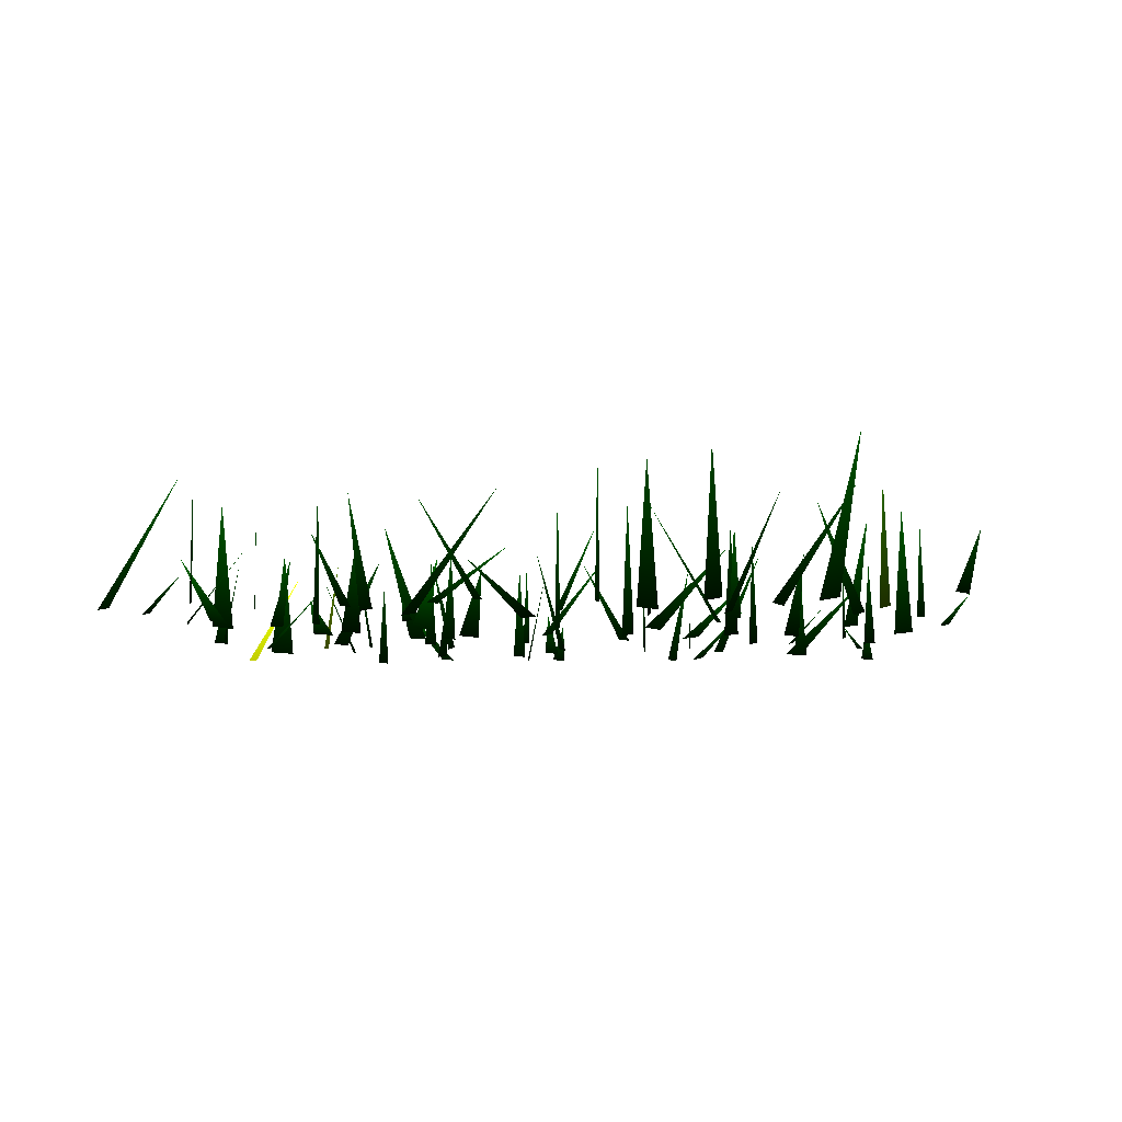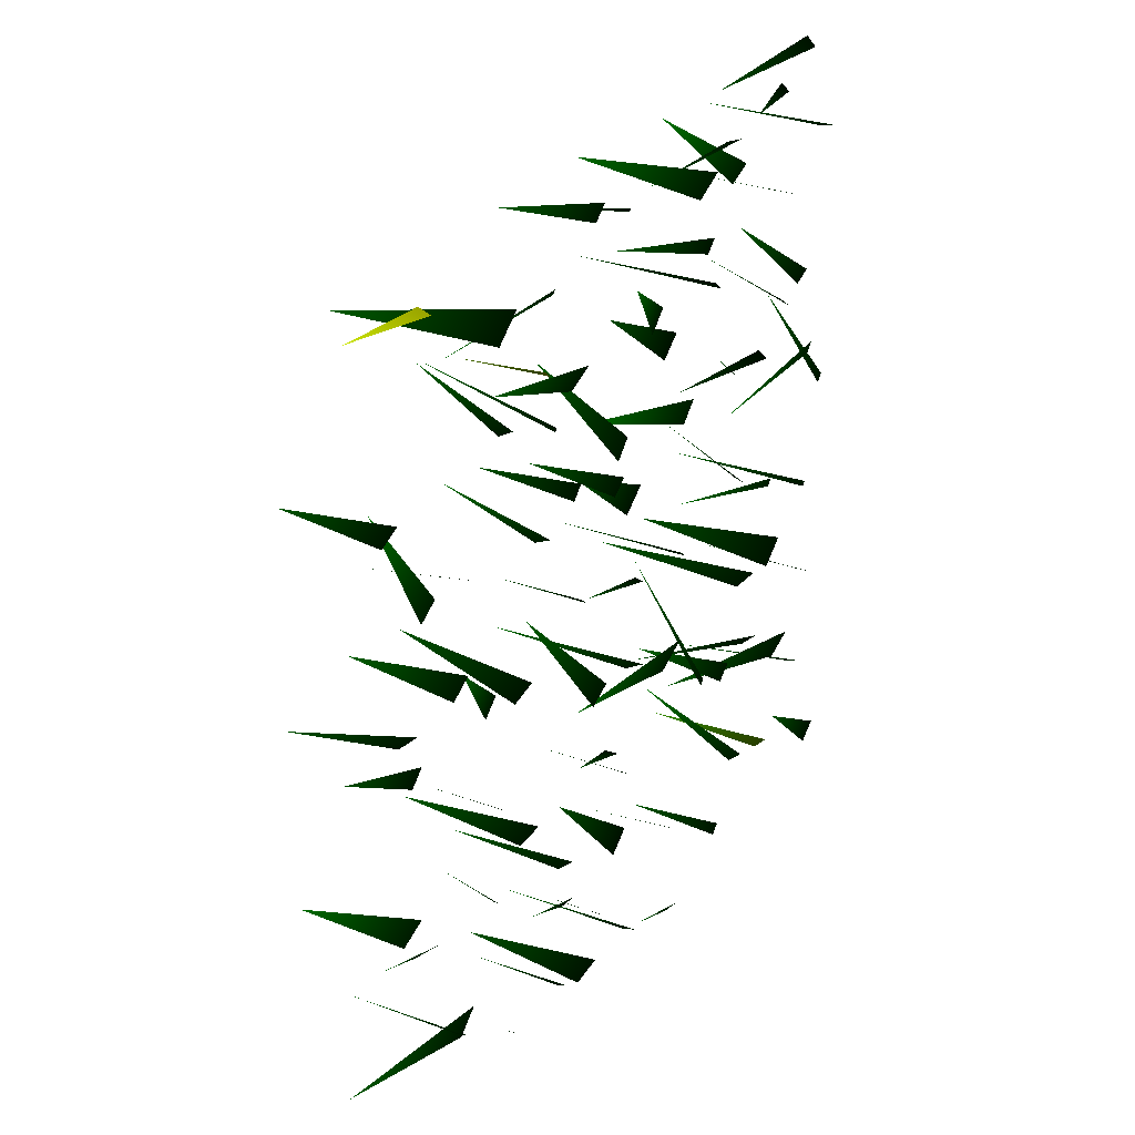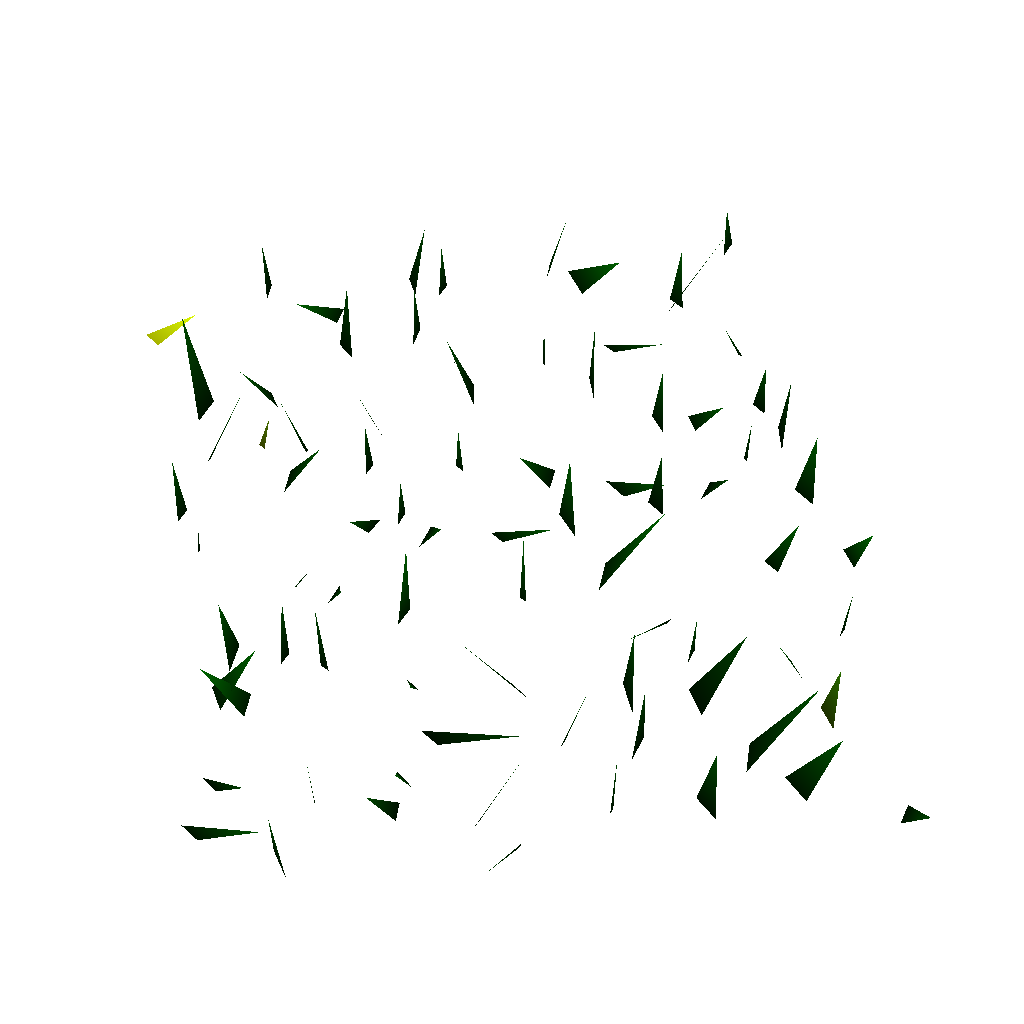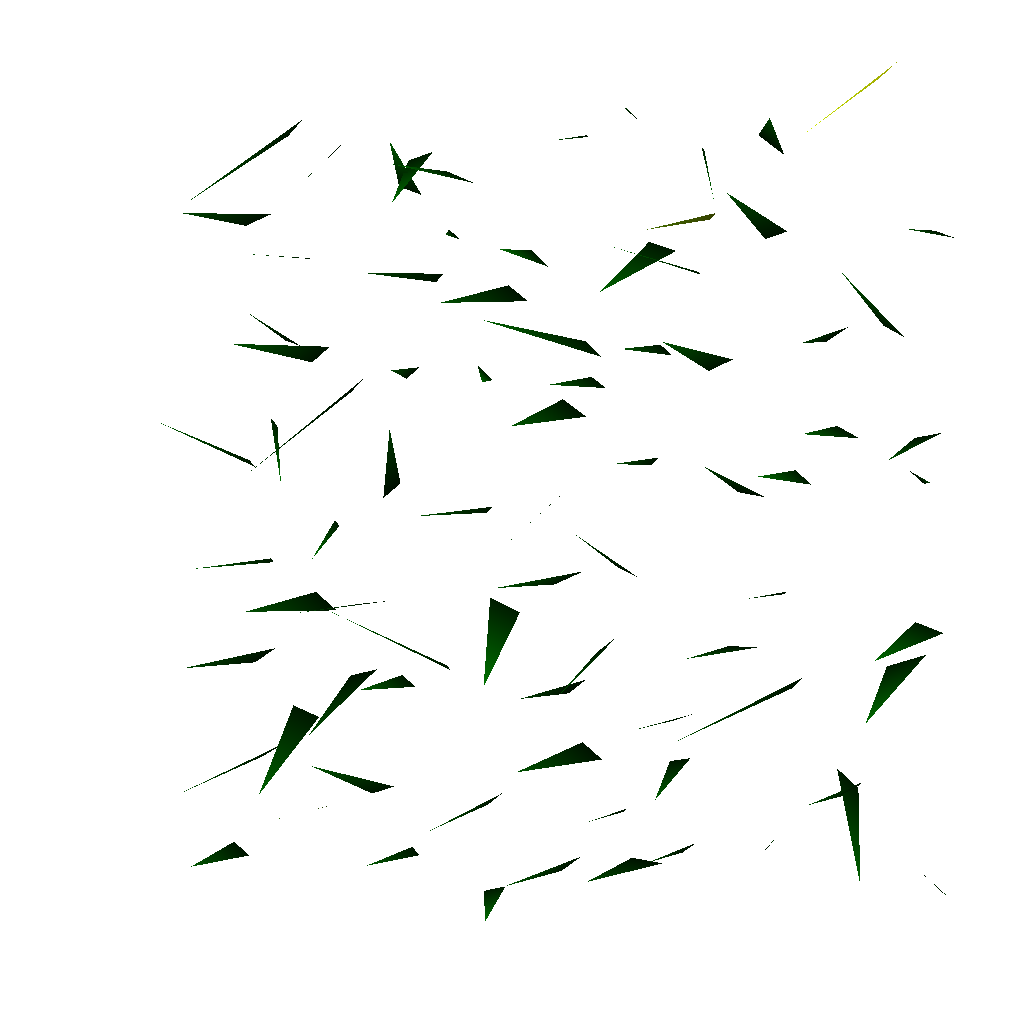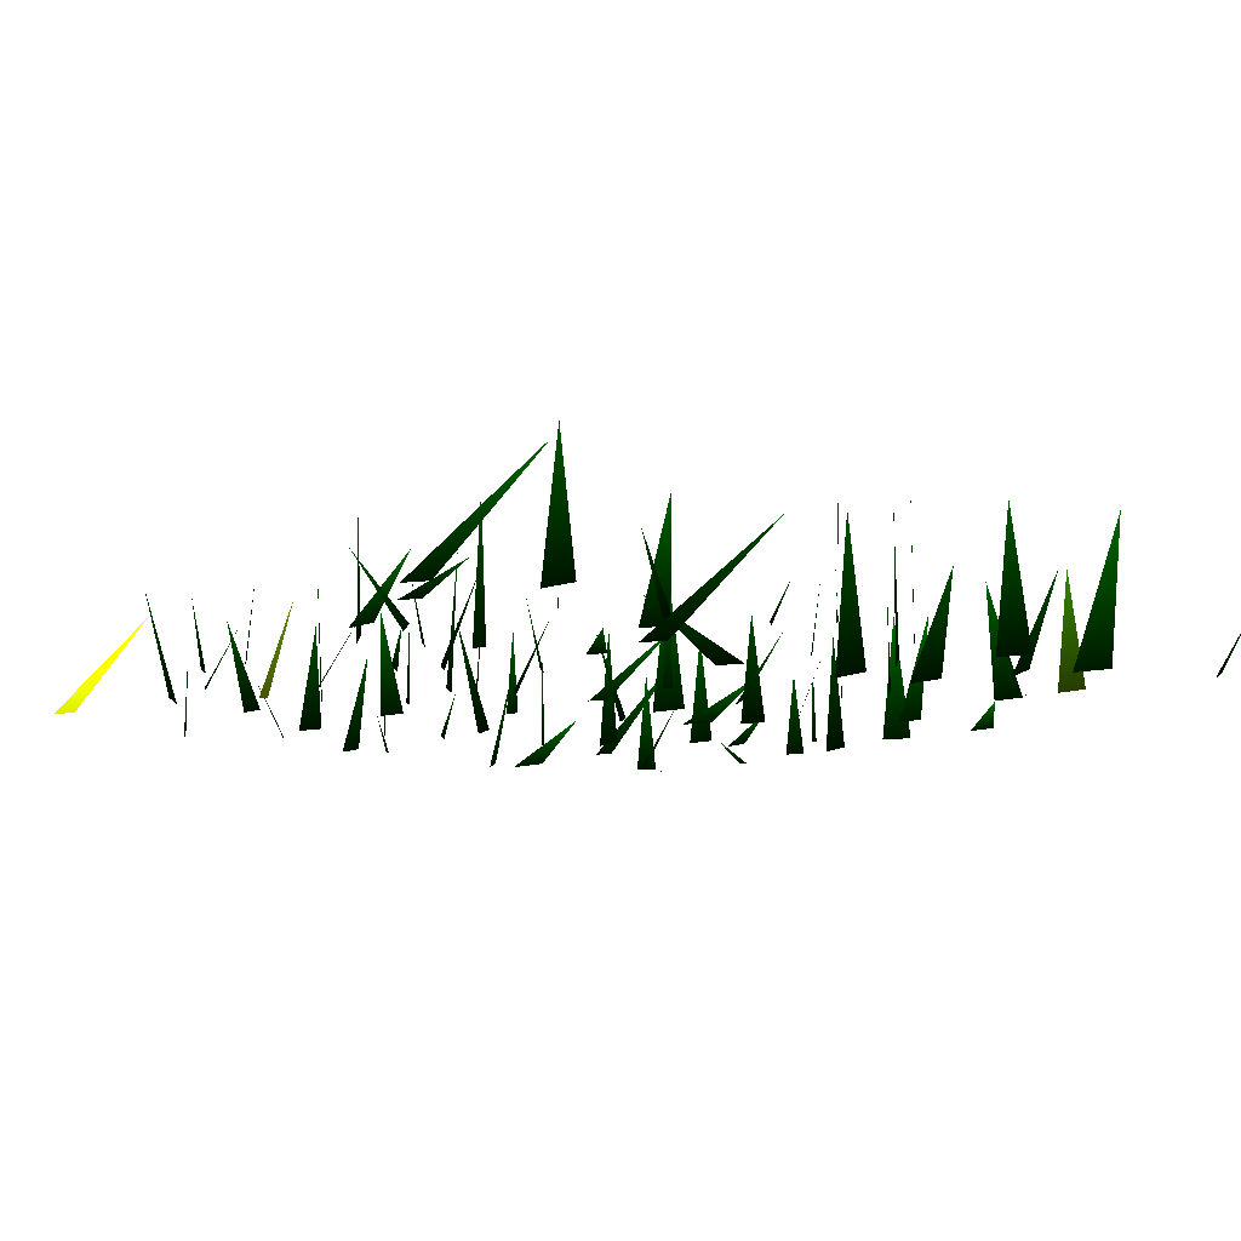
<metadata>
{"format":"obj","ext":"obj","renderer":"f3d","projection":"perspective","resolution":1024,"background":"white","views":[{"elev":-6.6,"azim":95.4,"up":"+Y"},{"elev":30.5,"azim":-62.2,"up":"+Z"},{"elev":58.5,"azim":82.7,"up":"+Y"},{"elev":3.1,"azim":-148.6,"up":"+Z"},{"elev":-12.5,"azim":56.4,"up":"+Y"}]}
</metadata>
<code>
v -0.2507 0 -0.2139 0 0.04224 0
v -0.2641 0.0262 -0.2098 0 0.1711 0
v -0.2394 0 -0.2049 0 0.04224 0
v -0.1925 0 -0.1638 0 0.05361 0
v -0.1975 0.0657 -0.1596 0 0.2171 0
v -0.2025 0 -0.1554 0 0.05361 0
v -0.2164 0 -0.0883 0 0.05902 0
v -0.2176 0.03299 -0.117 0 0.239 0
v -0.24 0 -0.08024 0 0.05902 0
v -0.2502 0 -0.06755 0 0.05747 0
v -0.2369 0.06693 -0.07749 0 0.2327 0
v -0.2333 0 -0.06215 0 0.05747 0
v -0.2376 0 0.01584 0 0.04189 0
v -0.2526 0.02807 0.0177 0 0.1696 0
v -0.2287 0 0.0231 0 0.04189 0
v -0.2482 0 0.0446 0 0.04564 0
v -0.2427 0.06524 0.03051 0 0.1849 0
v -0.2318 0 0.04135 0 0.04564 0
v -0.2126 0 0.1044 0 0.05778 0
v -0.2041 0.03947 0.1331 0 0.234 0
v -0.2253 0 0.09778 0 0.05778 0
v -0.2423 0 0.1568 0 0.04388 0
v -0.249 0.05741 0.1544 0 0.1777 0
v -0.2557 0 0.1521 0 0.04388 0
v -0.2087 0 0.2428 0.475 0.5064 0
v -0.1888 0.05886 0.207 0.6303 0.7109 0
v -0.2198 0 0.2516 0.475 0.5064 0
v -0.1435 0 -0.1986 0 0.0505 0
v -0.1567 0.01785 -0.1886 0 0.2045 0
v -0.1403 0 -0.2018 0 0.0505 0
v -0.1862 0 -0.149 0 0.04906 0
v -0.2236 0.05249 -0.2031 0 0.1987 0
v -0.1996 0 -0.1593 0 0.04906 0
v -0.1649 0 -0.09775 0 0.05413 0
v -0.1151 0.06306 -0.131 0 0.2192 0
v -0.1576 0 -0.1047 0 0.05413 0
v -0.1521 0 -0.05017 0 0.04309 0
v -0.1534 0.05542 -0.04882 0 0.1745 0
v -0.1536 0 -0.04862 0 0.04309 0
v -0.1692 0 0.01372 0 0.05477 0
v -0.1467 0.02543 0.01883 0 0.2218 0
v -0.159 0 0.02187 0 0.05477 0
v -0.1986 0 0.04078 0 0.04919 0
v -0.1916 0.06256 0.04425 0 0.1992 0
v -0.1847 0 0.04772 0 0.04919 0
v -0.1914 0 0.104 0 0.04246 0
v -0.1927 0.06753 0.09382 0 0.172 0
v -0.1775 0 0.09564 0 0.04246 0
v -0.1529 0 0.1592 0 0.05126 0
v -0.139 0.05099 0.1786 0 0.2076 0
v -0.139 0 0.1552 0 0.05126 0
v -0.1507 0 0.203 0 0.04789 0
v -0.1764 0.07384 0.2159 0 0.194 0
v -0.1341 0 0.2151 0 0.04789 0
v -0.08663 0 -0.2081 0 0.04783 0
v -0.09144 0.05288 -0.2046 0 0.1937 0
v -0.09625 0 -0.2011 0 0.04783 0
v -0.07797 0 -0.1538 0 0.05007 0
v -0.08045 0.02349 -0.1736 0 0.2028 0
v -0.09188 0 -0.1508 0 0.05007 0
v -0.09542 0 -0.1237 0 0.05204 0
v -0.08749 0.06815 -0.1266 0 0.2107 0
v -0.07955 0 -0.1294 0 0.05204 0
v -0.1168 0 -0.08243 0 0.04809 0
v -0.1265 0.07454 -0.08221 0 0.1948 0
v -0.1363 0 -0.08199 0 0.04809 0
v -0.1402 0 0.005743 0 0.04249 0
v -0.1342 0.06835 0.0257 0 0.1721 0
v -0.1226 0 0.008314 0 0.04249 0
v -0.1187 0 0.08589 0 0.05848 0
v -0.1032 0.06005 0.09561 0 0.2368 0
v -0.1028 0 0.07923 0 0.05848 0
v -0.09755 0 0.1357 0 0.0523 0
v -0.08339 0.08464 0.1488 0 0.2118 0
v -0.09592 0 0.1373 0 0.0523 0
v -0.107 0 0.1714 0.154 0.1868 0
v -0.09088 0.05693 0.1591 0.2044 0.3222 0
v -0.1031 0 0.1677 0.154 0.1868 0
v -0.09751 0 0.2099 0 0.0576 0
v -0.1283 0.04539 0.1756 0 0.2333 0
v -0.09943 0 0.208 0 0.0576 0
v -0.05236 0 -0.2147 0 0.04274 0
v -0.06279 0.07433 -0.2154 0 0.1731 0
v -0.07322 0 -0.216 0 0.04274 0
v -0.04653 0 -0.1873 0 0.04558 0
v -0.0476 0.04849 -0.1862 0 0.1846 0
v -0.04867 0 -0.1852 0 0.04558 0
v -0.02741 0 -0.09158 0 0.05568 0
v -0.01508 0.02976 -0.1185 0 0.2255 0
v -0.04225 0 -0.08055 0 0.05568 0
v -0.04158 0 -0.03866 0 0.04607 0
v -0.03934 0.04875 -0.01582 0 0.1866 0
v -0.05649 0 -0.04469 0 0.04607 0
v -0.06974 0 0.02773 0 0.05405 0
v -0.06715 0.05101 0.02536 0 0.2189 0
v -0.06456 0 0.023 0 0.05405 0
v -0.03372 0 0.06904 0 0.04558 0
v -0.02554 0.05417 0.0711 0 0.1846 0
v -0.0237 0 0.07581 0 0.04558 0
v -0.07829 0 0.08848 0 0.04372 0
v -0.07455 0.05633 0.09165 0 0.1771 0
v -0.07081 0 0.09482 0 0.04372 0
v -0.08097 0 0.15 0 0.05097 0
v -0.0607 0.05581 0.1245 0 0.2064 0
v -0.06288 0 0.156 0 0.05097 0
v -0.05648 0 0.2273 0 0.04623 0
v -0.0701 0.04507 0.2315 0 0.1872 0
v -0.04739 0 0.2344 0 0.04623 0
v -0.002887 0 -0.2281 0 0.05877 0
v -0.01016 0.07909 -0.2228 0 0.238 0
v -0.01742 0 -0.2174 0 0.05877 0
v -0.03156 0 -0.1566 0 0.04116 0
v -0.000964 0.05036 -0.1601 0 0.1667 0
v -0.01781 0 -0.147 0 0.04116 0
v -0.02018 0 -0.1085 0 0.0409 0
v -0.01411 0.06841 -0.1131 0 0.1657 0
v -0.008045 0 -0.1177 0 0.0409 0
v 0.001964 0 -0.05125 0 0.05922 0
v -0.008189 0.08592 -0.0468 0 0.2399 0
v -0.01834 0 -0.04235 0 0.05922 0
v -0.0001248 0 0.00178 0 0.05939 0
v 0.02024 0.04412 -0.03263 0 0.2405 0
v -0.009075 0 0.009043 0 0.05939 0
v -0.01995 0 0.05171 0 0.04457 0
v 0.008602 0.04161 0.04618 0 0.1805 0
v -0.003706 0 0.06223 0 0.04457 0
v -0.03032 0 0.08787 0 0.0507 0
v 0.01183 0.07028 0.1094 0 0.2053 0
v -0.02008 0 0.0972 0 0.0507 0
v 0.006475 0 0.1427 0 0.05471 0
v 0.02973 0.0203 0.1534 0 0.2216 0
v 0.01829 0 0.1531 0 0.05471 0
v -0.01985 0 0.2211 0 0.041 0
v -0.02733 0.0531 0.2131 0 0.166 0
v -0.02097 0 0.22 0 0.041 0
v 0.0374 0 -0.242 0 0.05975 0
v 0.0399 0.02007 -0.2609 0 0.242 0
v 0.05338 0 -0.2467 0 0.05975 0
v 0.05001 0 -0.1916 0 0.05963 0
v 0.05174 0.06623 -0.1984 0 0.2415 0
v 0.03963 0 -0.1835 0 0.05963 0
v 0.07804 0 -0.1088 0 0.05119 0
v 0.1249 0.0665 -0.06795 0 0.2073 0
v 0.08088 0 -0.106 0 0.05119 0
v 0.04858 0 -0.06138 0 0.05933 0
v 0.0217 0.05081 -0.1105 0 0.2403 0
v 0.02685 0 -0.06964 0 0.05933 0
v 0.04704 0 -0.0048 0 0.05855 0
v 0.04901 0.08281 -0.006733 0 0.2371 0
v 0.05098 0 -0.008665 0 0.05855 0
v 0.04644 0 0.07379 0 0.05988 0
v 0.02486 0.04719 0.07251 0 0.2425 0
v 0.05801 0 0.08361 0 0.05988 0
v 0.02116 0 0.1221 0 0.04083 0
v 0.05449 0.04878 0.1203 0 0.1654 0
v 0.03505 0 0.1321 0 0.04083 0
v 0.07104 0 0.1616 0 0.04448 0
v 0.05298 0.04381 0.1615 0 0.1801 0
v 0.07877 0 0.168 0 0.04448 0
v 0.05988 0 0.1958 0 0.05477 0
v 0.06879 0.07676 0.202 0 0.2218 0
v 0.08 0 0.2039 0 0.05477 0
v 0.1074 0 -0.2242 0 0.04841 0
v 0.1047 0.05522 -0.2267 0 0.1961 0
v 0.102 0 -0.2291 0 0.04841 0
v 0.1212 0 -0.1866 0 0.05996 0
v 0.14 0.0651 -0.1658 0 0.2429 0
v 0.1384 0 -0.1926 0 0.05996 0
v 0.1149 0 -0.1142 0 0.05222 0
v 0.1098 0.0553 -0.1177 0 0.2115 0
v 0.1047 0 -0.1211 0 0.05222 0
v 0.1474 0 -0.07011 0 0.04805 0
v 0.1357 0.09412 -0.06862 0 0.1946 0
v 0.124 0 -0.06713 0 0.04805 0
v 0.1291 0 -0.001578 0 0.0403 0
v 0.09765 0.0387 0.04406 0 0.1632 0
v 0.1158 0 0.008325 0 0.0403 0
v 0.101 0 0.08202 0 0.04707 0
v 0.1147 0.01211 0.07996 0 0.1906 0
v 0.1109 0 0.07474 0 0.04707 0
v 0.08835 0 0.1352 0 0.04546 0
v 0.08569 0.08514 0.1378 0 0.1841 0
v 0.08304 0 0.1404 0 0.04546 0
v 0.09927 0 0.1901 0 0.05975 0
v 0.09631 0.04007 0.2204 0 0.242 0
v 0.1162 0 0.1959 0 0.05975 0
v 0.09052 0 0.2168 0 0.05835 0
v 0.09058 0.04612 0.1817 0 0.2363 0
v 0.1092 0 0.212 0 0.05835 0
v 0.1597 0 -0.1999 0.09135 0.1418 0
v 0.1683 0.072 -0.2025 0.1212 0.3166 0
v 0.1769 0 -0.2051 0.09135 0.1418 0
v 0.2011 0 -0.1398 0 0.05034 0
v 0.1779 0.06831 -0.1872 0 0.2039 0
v 0.1803 0 -0.146 0 0.05034 0
v 0.1344 0 -0.1117 0 0.04171 0
v 0.1357 0.07238 -0.1454 0 0.1689 0
v 0.1552 0 -0.1172 0 0.04171 0
v 0.166 0 -0.07533 0 0.04139 0
v 0.1742 0.08615 -0.06967 0 0.1676 0
v 0.1824 0 -0.06402 0 0.04139 0
v 0.1671 0 -0.01674 0 0.05992 0
v 0.1494 0.04971 -0.03839 0 0.2427 0
v 0.1634 0 -0.02029 0 0.05992 0
v 0.1542 0 0.06594 0 0.041 0
v 0.1868 0.06808 0.01428 0 0.166 0
v 0.1422 0 0.07619 0 0.041 0
v 0.1706 0 0.09537 0 0.05673 0
v 0.202 0.06356 0.09675 0 0.2298 0
v 0.1846 0 0.08535 0 0.05673 0
v 0.1865 0 0.1524 0 0.05818 0
v 0.1864 0.0714 0.1525 0 0.2356 0
v 0.1862 0 0.1527 0 0.05818 0
v 0.1694 0 0.218 0 0.04116 0
v 0.1791 0.02134 0.1976 0 0.1667 0
v 0.1584 0 0.2263 0 0.04116 0
v 0.2385 0 -0.2433 0 0.04495 0
v 0.2623 0.03198 -0.2479 0 0.1821 0
v 0.2509 0 -0.2351 0 0.04495 0
v 0.2273 0 -0.1759 0 0.05802 0
v 0.2266 0.09123 -0.1886 0 0.235 0
v 0.2081 0 -0.1652 0 0.05802 0
v 0.2154 0 -0.1028 0 0.04836 0
v 0.2239 0.08595 -0.108 0 0.1958 0
v 0.2324 0 -0.1132 0 0.04836 0
v 0.219 0 -0.04355 0 0.05068 0
v 0.2176 0.08456 -0.04494 0 0.2053 0
v 0.2165 0 -0.04596 0 0.05068 0
v 0.2318 0 0.0167 0 0.04789 0
v 0.272 0.05249 0.04724 0 0.194 0
v 0.2362 0 0.02094 0 0.04789 0
v 0.2186 0 0.04929 0 0.05891 0
v 0.1834 0.03587 0.007392 0 0.2386 0
v 0.213 0 0.04388 0 0.05891 0
v 0.2063 0 0.09976 0 0.04392 0
v 0.2055 0.04201 0.1173 0 0.1779 0
v 0.1934 0 0.09585 0 0.04392 0
v 0.2381 0 0.1754 0 0.04996 0
v 0.2277 0.08014 0.1787 0 0.2023 0
v 0.2174 0 0.1821 0 0.04996 0
v 0.2031 0 0.2323 0 0.05677 0
v 0.2327 0.06976 0.1852 0 0.2299 0
v 0.1912 0 0.2424 0 0.05677 0
f 1 2 3
f 4 5 6
f 7 8 9
f 10 11 12
f 13 14 15
f 16 17 18
f 19 20 21
f 22 23 24
f 25 26 27
f 28 29 30
f 31 32 33
f 34 35 36
f 37 38 39
f 40 41 42
f 43 44 45
f 46 47 48
f 49 50 51
f 52 53 54
f 55 56 57
f 58 59 60
f 61 62 63
f 64 65 66
f 67 68 69
f 70 71 72
f 73 74 75
f 76 77 78
f 79 80 81
f 82 83 84
f 85 86 87
f 88 89 90
f 91 92 93
f 94 95 96
f 97 98 99
f 100 101 102
f 103 104 105
f 106 107 108
f 109 110 111
f 112 113 114
f 115 116 117
f 118 119 120
f 121 122 123
f 124 125 126
f 127 128 129
f 130 131 132
f 133 134 135
f 136 137 138
f 139 140 141
f 142 143 144
f 145 146 147
f 148 149 150
f 151 152 153
f 154 155 156
f 157 158 159
f 160 161 162
f 163 164 165
f 166 167 168
f 169 170 171
f 172 173 174
f 175 176 177
f 178 179 180
f 181 182 183
f 184 185 186
f 187 188 189
f 190 191 192
f 193 194 195
f 196 197 198
f 199 200 201
f 202 203 204
f 205 206 207
f 208 209 210
f 211 212 213
f 214 215 216
f 217 218 219
f 220 221 222
f 223 224 225
f 226 227 228
f 229 230 231
f 232 233 234
f 235 236 237
f 238 239 240
f 241 242 243

</code>
